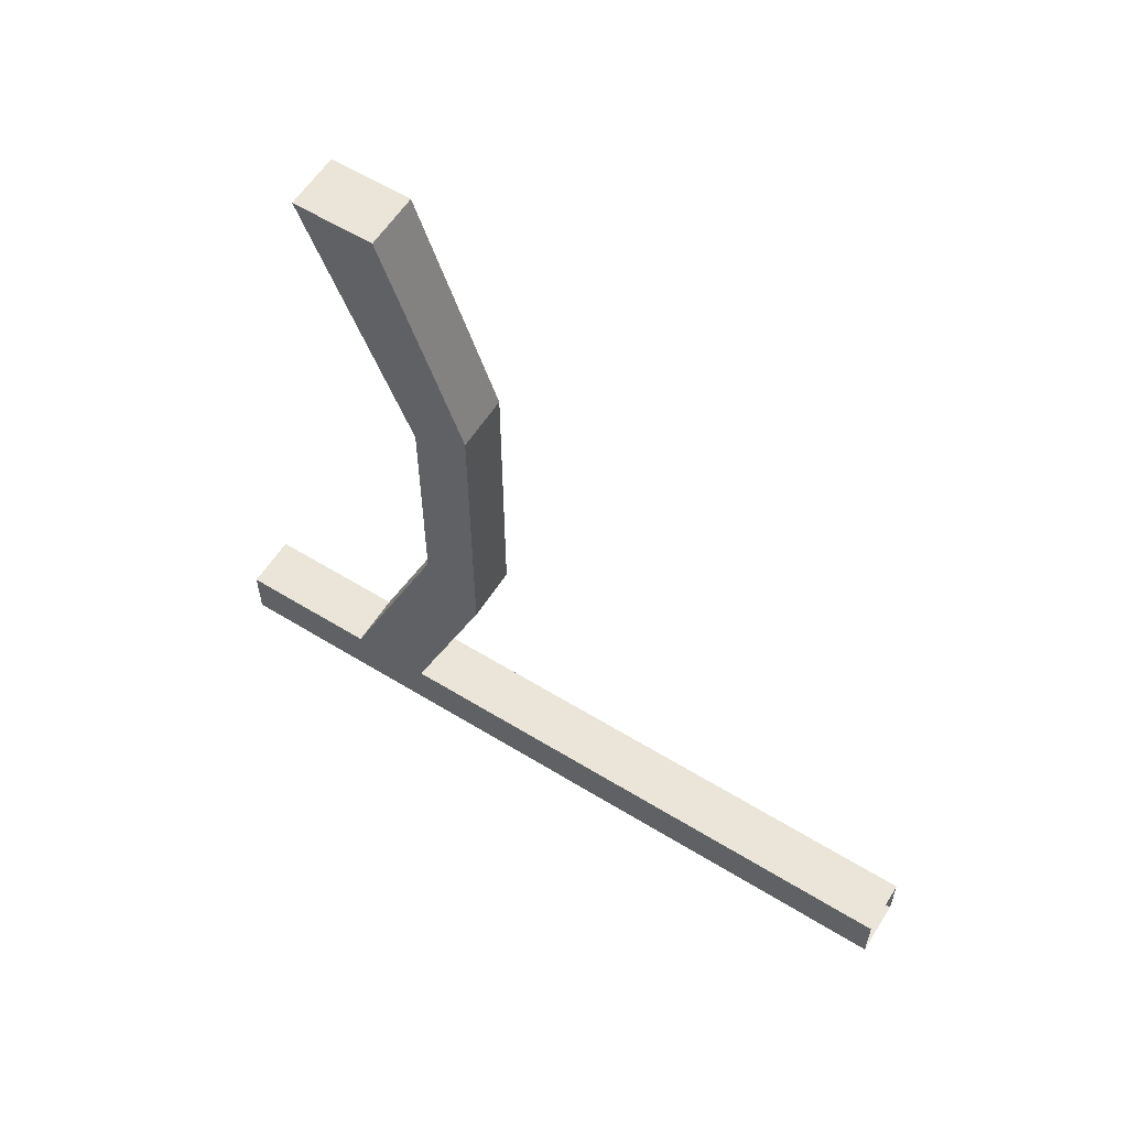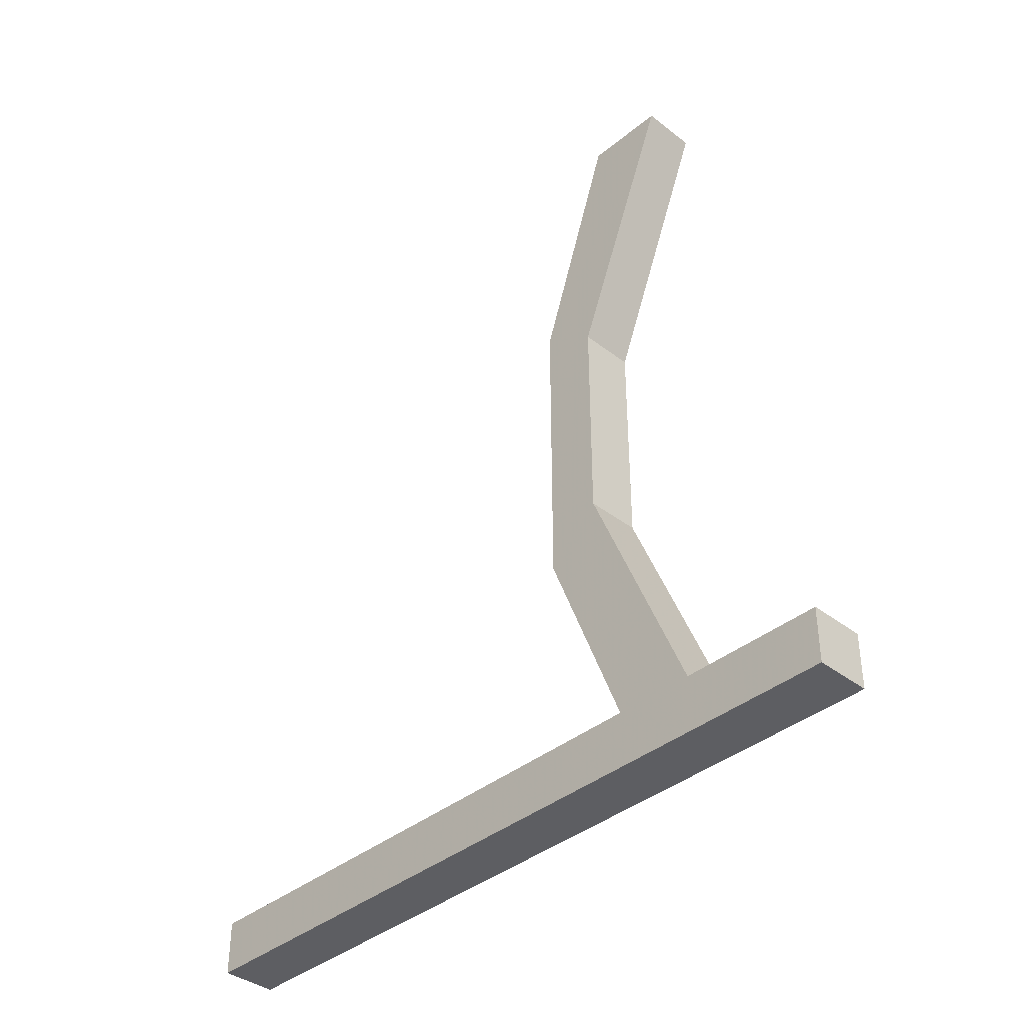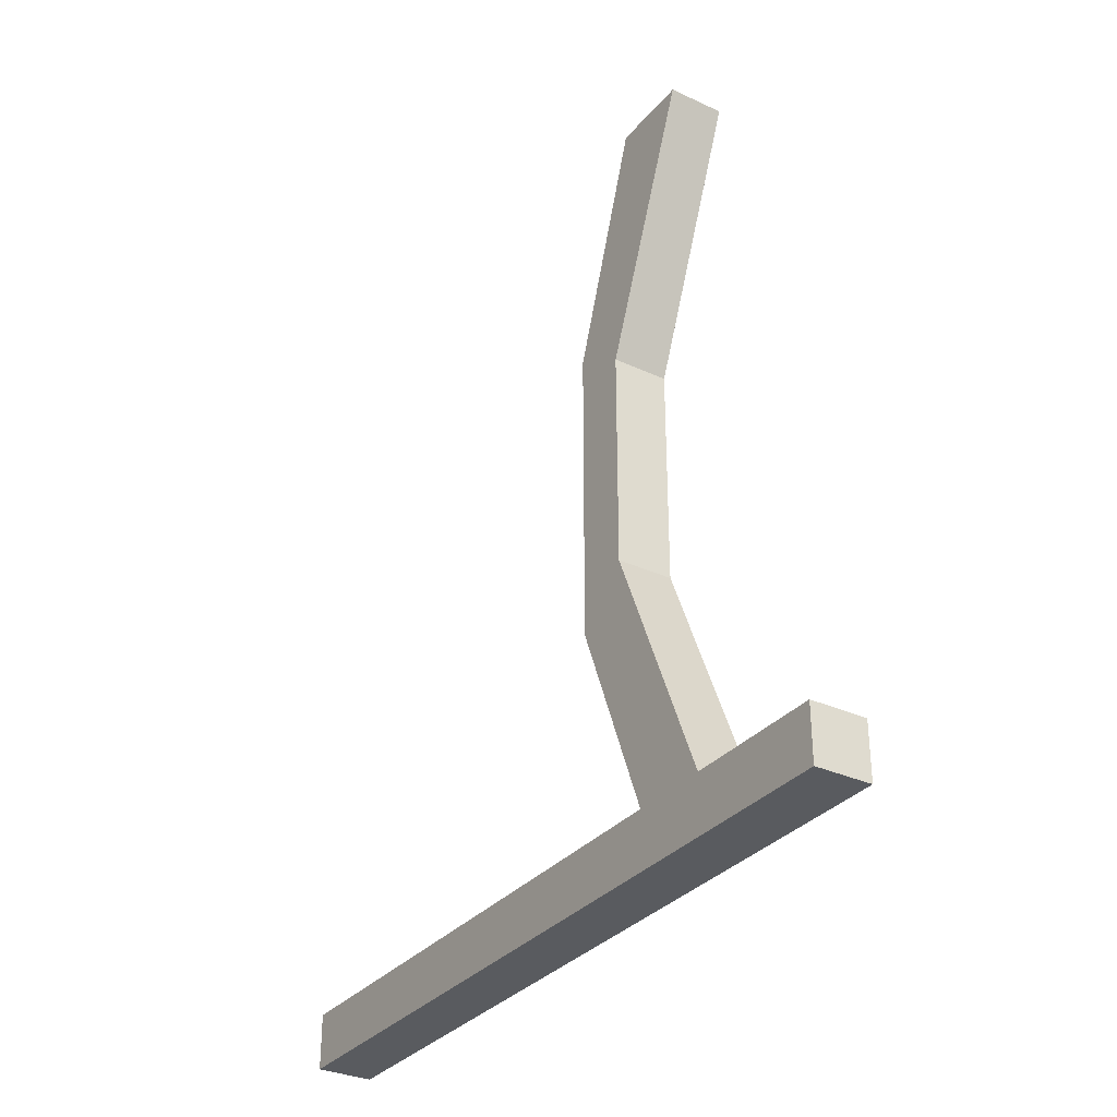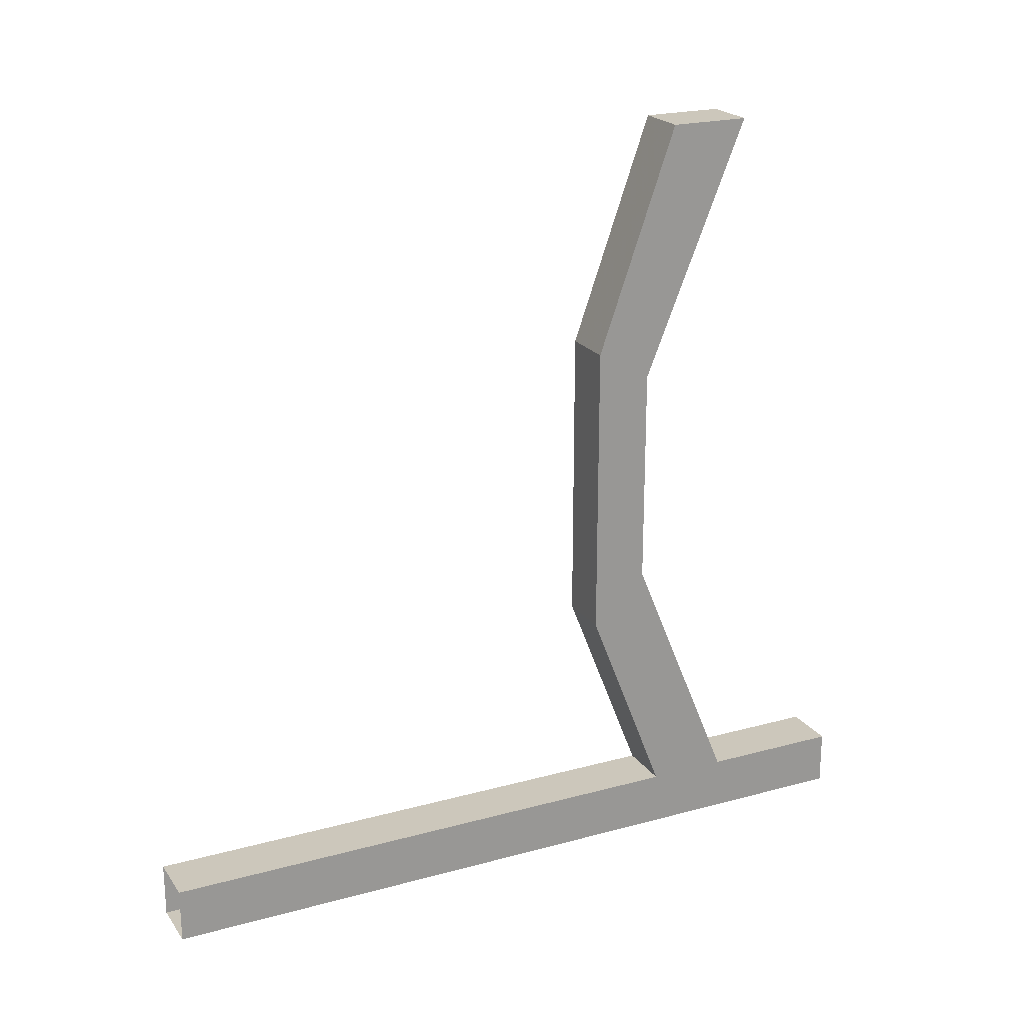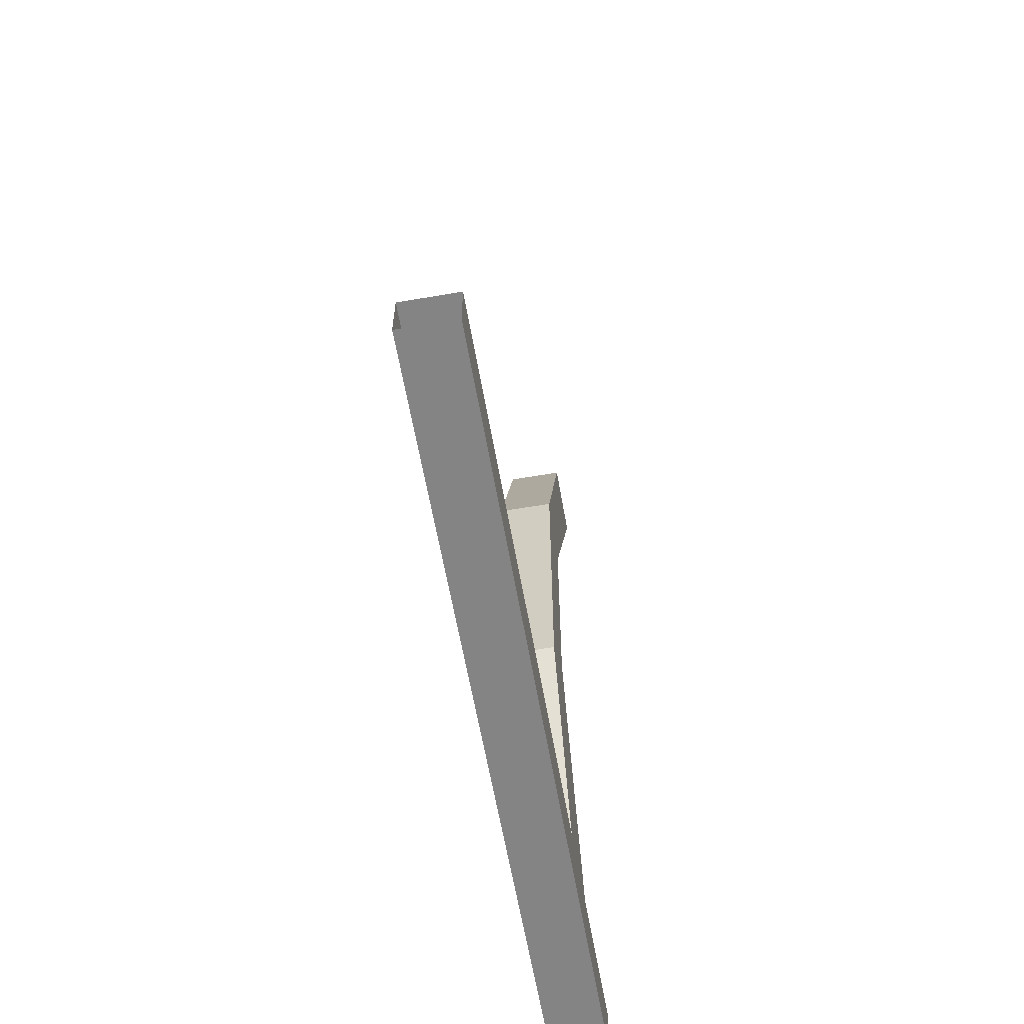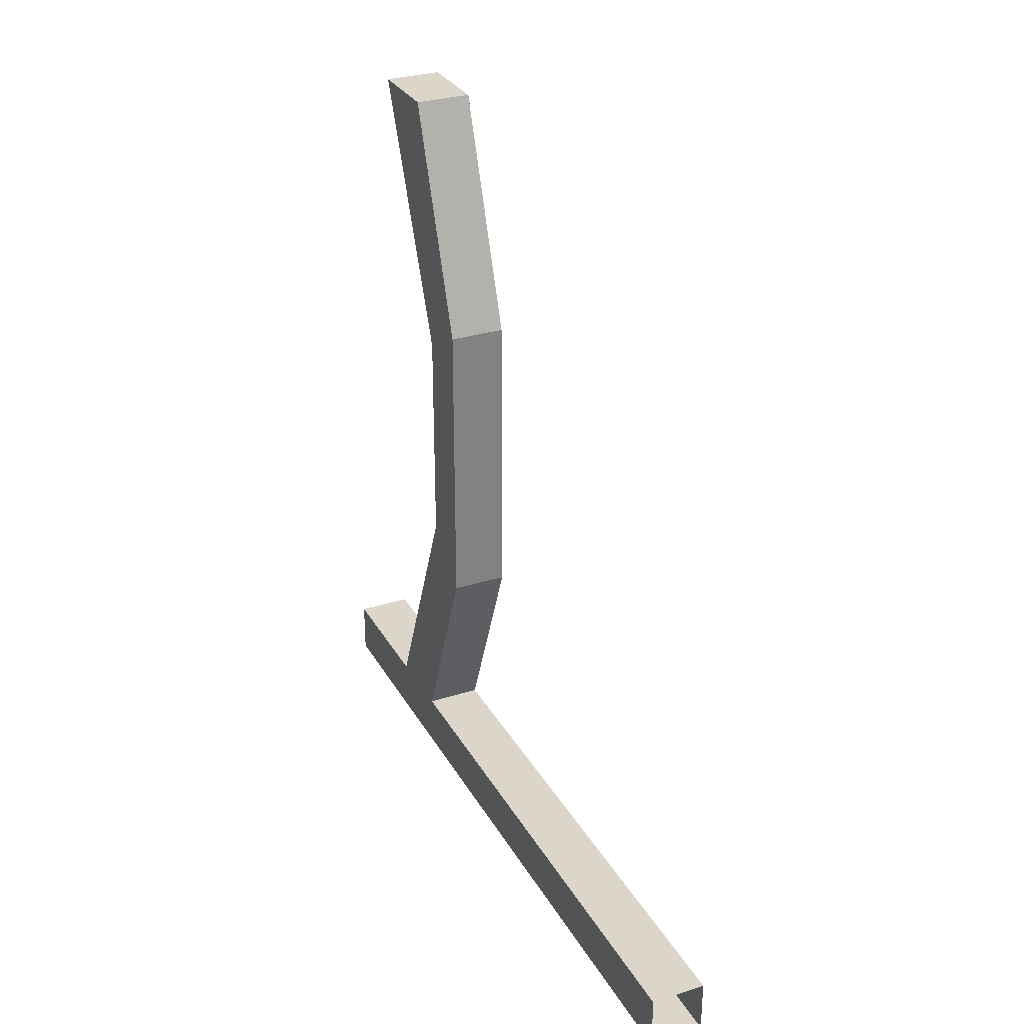
<metadata>
{"format":"obj","ext":"obj","renderer":"f3d","projection":"perspective","resolution":1024,"background":"white","views":[{"elev":58.9,"azim":122.3,"up":"+Z"},{"elev":-38.7,"azim":-44.1,"up":"+Z"},{"elev":-32.2,"azim":-32.8,"up":"+Z"},{"elev":21.7,"azim":-115.7,"up":"+Z"},{"elev":-61.4,"azim":-170.1,"up":"+Z"},{"elev":30.0,"azim":155.3,"up":"+Z"}]}
</metadata>
<code>
v -0.4297 -0.8047 -0.4297
v -0.4297 -0.7031 -0.4297
v -0.4297 -0.6016 -0.1719
v -0.4297 -0.6719 -0.1094
v -0.5 -0.8047 -0.4297
v -0.5 -0.9844 -0.4297
v -0.4297 -0.9844 -0.4297
v -0.4297 -0.8047 -0.5
v -0.4297 -0.7031 -0.5
v -0.4297 0 -0.4297
v -0.5 0 -0.4297
v -0.5 -0.7031 -0.4297
v -0.5 -0.6016 -0.1719
v -0.5 -0.6016 0.2109
v -0.4297 -0.6016 0.2109
v -0.4297 -0.6719 0.1719
v -0.5 -0.6719 -0.1094
v -0.5 -0.8047 -0.5
v -0.5 -0.9844 -0.5
v -0.4297 -0.9844 -0.5
v -0.5 -0.7031 -0.5
v -0.4297 0 -0.5
v -0.5 -0.6719 0.1719
v -0.5 -0.8047 0.5
v -0.5 -0.7031 0.5
v -0.4297 -0.7031 0.5
v -0.4297 -0.8047 0.5
v -0.5 0 -0.5
f 1 2 3
f 1 3 4
f 1 4 5
f 2 12 13
f 2 13 3
f 3 13 14
f 3 14 15
f 3 15 4
f 4 15 16
f 4 16 17
f 4 17 5
f 5 17 12
f 17 13 12
f 13 17 23
f 13 23 14
f 14 23 24
f 14 24 25
f 14 25 15
f 15 25 26
f 15 26 16
f 16 26 27
f 16 27 23
f 16 23 17
f 27 24 23
f 24 27 26
f 24 26 25
f 1 5 6
f 1 6 7
f 1 7 8
f 5 18 19
f 5 19 6
f 6 19 7
f 7 19 20
f 7 20 8
f 8 20 18
f 20 19 18
f 1 8 9
f 1 9 2
f 2 9 10
f 2 10 11
f 2 11 12
f 5 12 18
f 8 18 21
f 8 21 9
f 9 21 22
f 9 22 10
f 21 28 22
f 28 21 12
f 28 12 11
f 12 21 18

</code>
